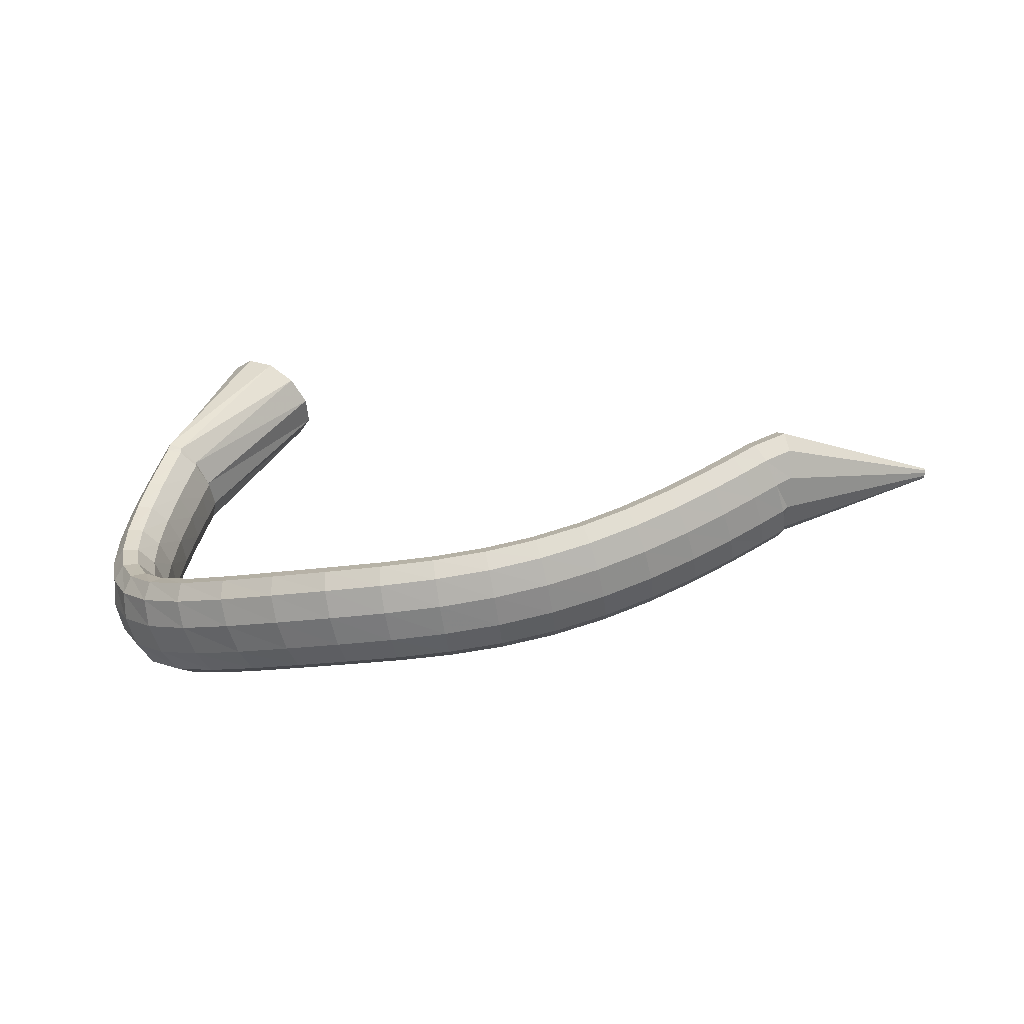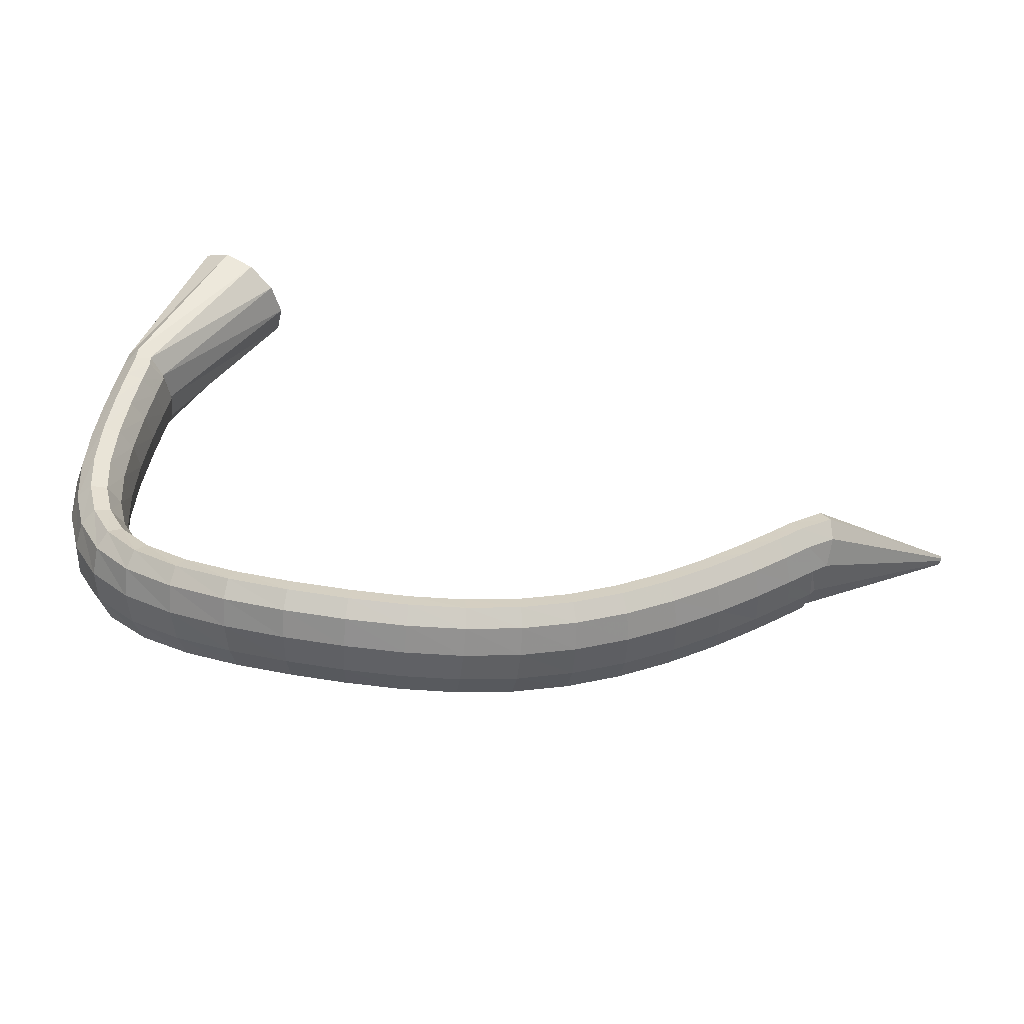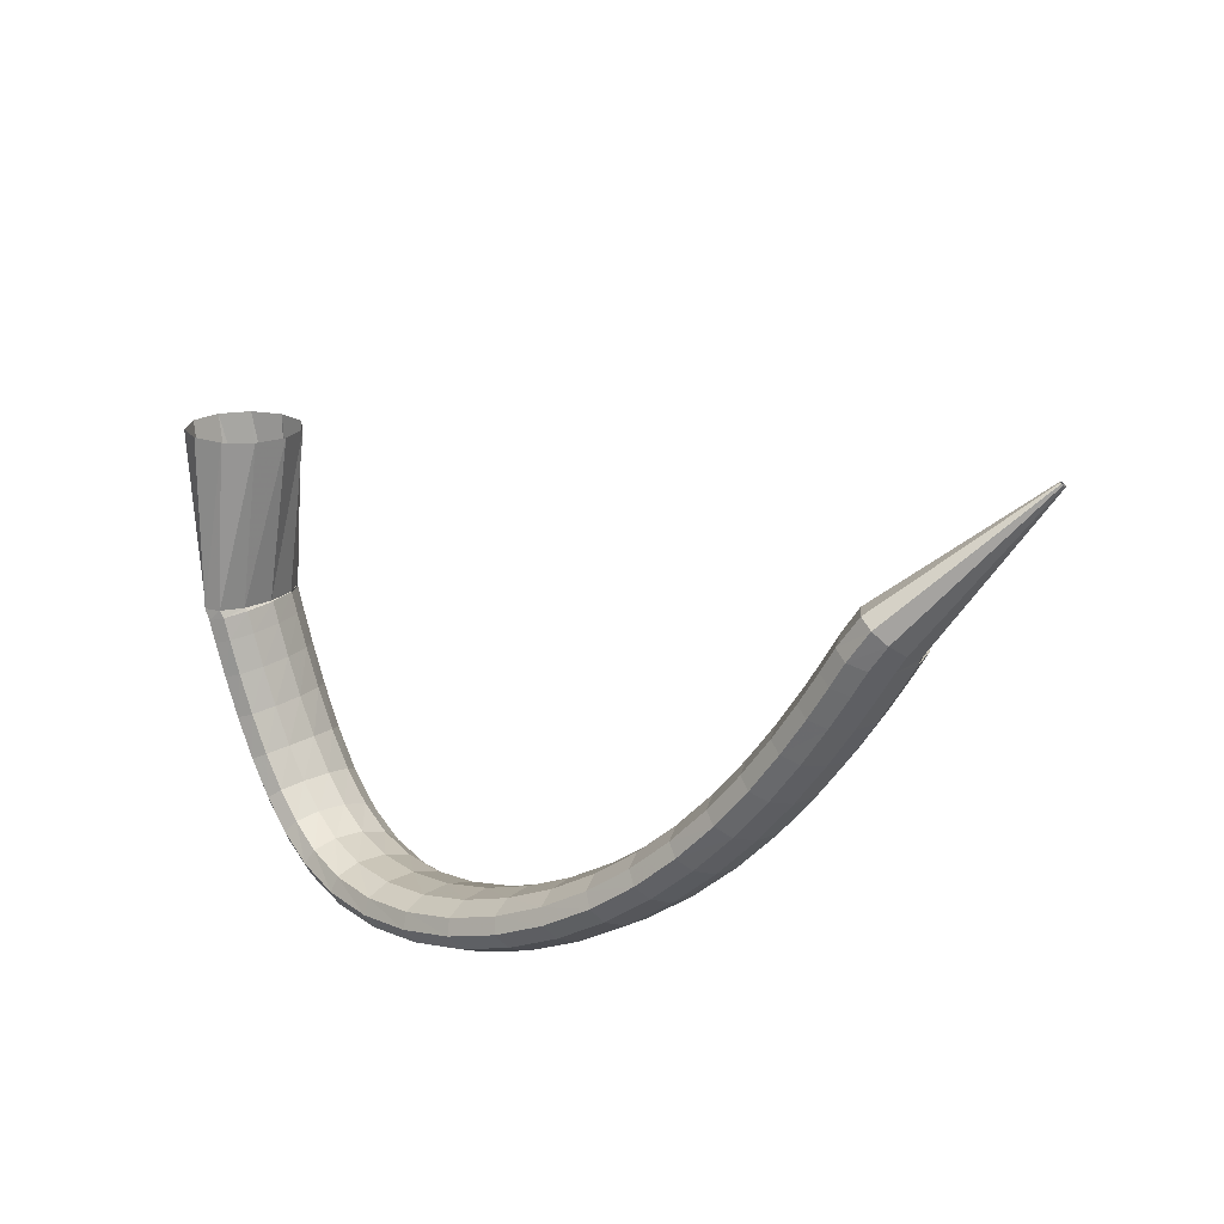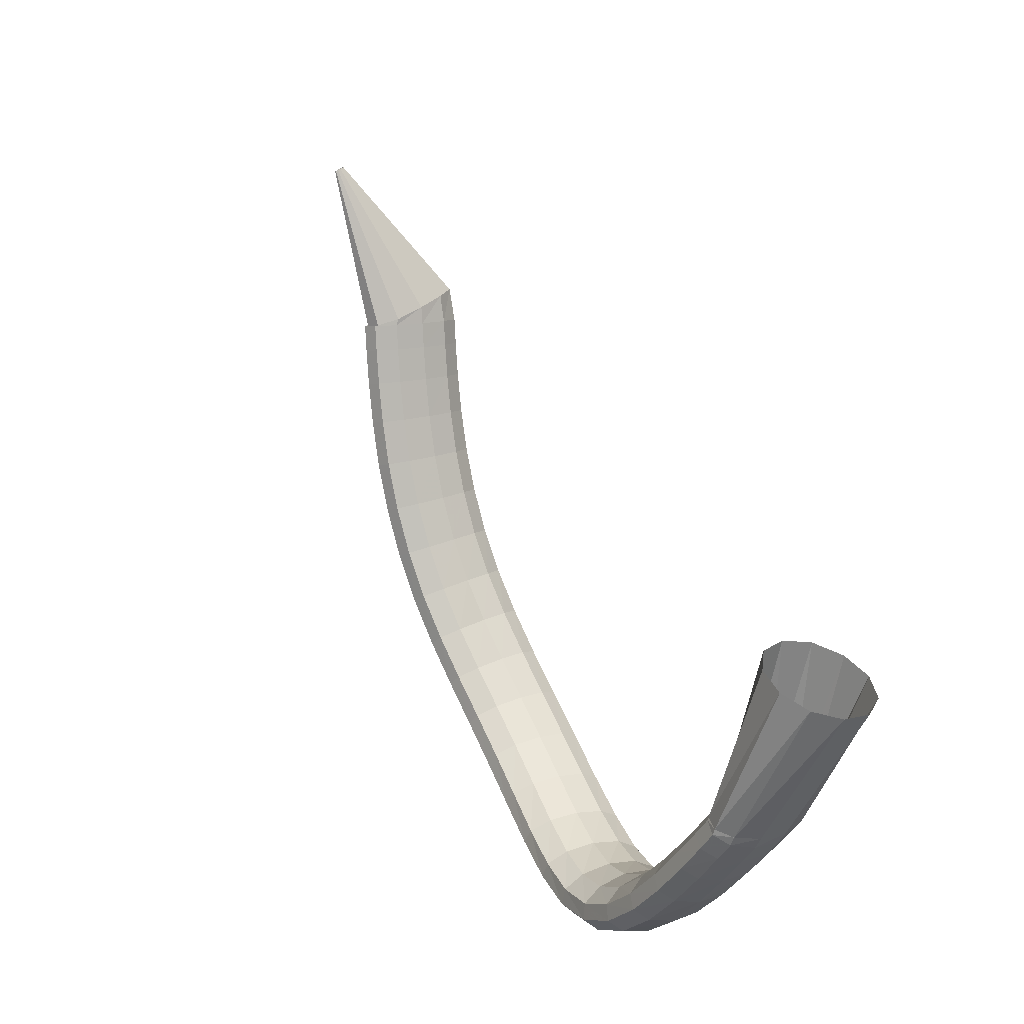
<metadata>
{"format":"obj","ext":"obj","renderer":"f3d","projection":"perspective","resolution":1024,"background":"white","views":[{"elev":5.5,"azim":-171.2,"up":"+Y"},{"elev":-73.2,"azim":167.6,"up":"+Z"},{"elev":-23.7,"azim":-146.7,"up":"+Z"},{"elev":73.2,"azim":58.2,"up":"+Z"}]}
</metadata>
<code>
g tube1
v 101.9 163 94.54
v 101.9 162.7 94.58
v 101.8 162.5 94.55
v 101.8 162.4 94.44
v 101.7 162.5 94.31
v 101.6 162.7 94.18
v 101.6 163 94.1
v 101.6 163.2 94.09
v 101.7 163.4 94.17
v 101.7 163.4 94.29
v 101.8 163.2 94.43
v 101.9 163 94.54
v 116.5 163.2 88.83
v 116.6 160.5 89.3
v 116.2 158.4 88.97
v 115.6 157.6 87.94
v 114.9 158.4 86.54
v 114.3 160.4 85.22
v 114 163.1 84.39
v 114.1 165.5 84.32
v 114.6 167 85.03
v 115.3 167.1 86.3
v 116 165.7 87.71
v 116.5 163.2 88.83
v 117.8 162.5 88.12
v 116.9 160.1 89.05
v 115.9 158.2 89.07
v 115 157.5 88.17
v 114.5 158.2 86.65
v 114.6 160 84.98
v 115.2 162.5 83.69
v 116.2 164.7 83.2
v 117.2 166 83.66
v 117.9 166.1 84.92
v 118.1 164.8 86.58
v 117.8 162.5 88.12
v 119.6 161.5 87.07
v 118.8 159.1 87.99
v 117.8 157.2 88
v 116.9 156.5 87.1
v 116.5 157.1 85.57
v 116.5 159 83.9
v 117.2 161.4 82.62
v 118.1 163.7 82.14
v 119.1 165 82.61
v 119.8 165 83.87
v 120 163.7 85.54
v 119.6 161.5 87.07
v 122.2 160.2 85.71
v 121.4 157.7 86.6
v 120.4 155.8 86.59
v 119.6 155.1 85.67
v 119.1 155.7 84.14
v 119.2 157.6 82.47
v 119.8 160 81.21
v 120.7 162.3 80.75
v 121.6 163.7 81.24
v 122.3 163.7 82.52
v 122.5 162.4 84.18
v 122.2 160.2 85.71
v 125.2 158.7 84.16
v 124.5 156.2 85.02
v 123.6 154.2 84.98
v 122.8 153.5 84.03
v 122.3 154.2 82.49
v 122.4 156 80.84
v 122.9 158.5 79.61
v 123.8 160.8 79.18
v 124.7 162.2 79.7
v 125.3 162.2 80.99
v 125.5 160.9 82.66
v 125.2 158.7 84.16
v 128.7 157.2 82.56
v 128 154.6 83.39
v 127.2 152.7 83.3
v 126.4 151.9 82.32
v 126 152.5 80.77
v 126.1 154.4 79.13
v 126.5 156.9 77.93
v 127.3 159.3 77.55
v 128.1 160.7 78.1
v 128.7 160.8 79.42
v 128.9 159.4 81.08
v 128.7 157.2 82.56
v 132.4 155.8 81.02
v 131.8 153.2 81.81
v 131.1 151.2 81.67
v 130.5 150.4 80.66
v 130.1 151 79.09
v 130.1 152.9 77.47
v 130.5 155.5 76.3
v 131.2 157.8 75.96
v 131.9 159.3 76.55
v 132.4 159.4 77.9
v 132.6 158.1 79.56
v 132.4 155.8 81.02
v 136.3 154.6 79.65
v 135.9 152 80.4
v 135.3 150 80.23
v 134.8 149.1 79.18
v 134.5 149.8 77.59
v 134.4 151.6 75.97
v 134.8 154.2 74.82
v 135.3 156.6 74.52
v 135.9 158.1 75.15
v 136.3 158.2 76.53
v 136.5 156.9 78.2
v 136.3 154.6 79.65
v 140.4 153.7 78.54
v 140.1 151.1 79.29
v 139.7 149 79.09
v 139.3 148.2 78.01
v 139 148.7 76.4
v 139 150.6 74.76
v 139.2 153.2 73.61
v 139.7 155.6 73.33
v 140.1 157.2 73.99
v 140.4 157.3 75.39
v 140.6 156 77.09
v 140.4 153.7 78.54
v 144.6 153 77.79
v 144.4 150.4 78.55
v 144 148.3 78.35
v 143.8 147.4 77.26
v 143.6 148 75.62
v 143.7 149.8 73.95
v 143.9 152.4 72.79
v 144.2 154.8 72.5
v 144.6 156.4 73.17
v 144.8 156.6 74.59
v 144.8 155.3 76.32
v 144.6 153 77.79
v 148.9 152.5 77.47
v 148.6 149.9 78.25
v 148.4 147.8 78.06
v 148.2 146.9 76.97
v 148.3 147.4 75.31
v 148.5 149.2 73.62
v 148.8 151.8 72.44
v 149 154.2 72.13
v 149.2 155.8 72.8
v 149.3 156 74.23
v 149.2 154.8 75.98
v 148.9 152.5 77.47
v 153.3 152 77.65
v 152.9 149.4 78.43
v 152.7 147.3 78.25
v 152.7 146.4 77.17
v 152.9 146.9 75.52
v 153.3 148.7 73.83
v 153.7 151.2 72.64
v 154 153.6 72.33
v 154.2 155.2 72.99
v 154 155.5 74.42
v 153.7 154.3 76.15
v 153.3 152 77.65
v 157.8 151.5 78.38
v 157.3 148.9 79.14
v 157 146.8 78.95
v 157.2 145.8 77.88
v 157.6 146.3 76.27
v 158.2 148.1 74.62
v 158.8 150.6 73.47
v 159.2 153 73.17
v 159.2 154.6 73.82
v 158.9 154.9 75.22
v 158.4 153.7 76.92
v 157.8 151.5 78.38
v 162.2 150.8 79.68
v 161.6 148.3 80.38
v 161.4 146.2 80.18
v 161.6 145.2 79.14
v 162.3 145.6 77.59
v 163.1 147.4 76.03
v 163.8 149.9 74.94
v 164.3 152.3 74.68
v 164.2 153.9 75.33
v 163.8 154.2 76.68
v 163 153.1 78.3
v 162.2 150.8 79.68
v 166.3 150.2 81.53
v 165.7 147.6 82.16
v 165.5 145.5 81.95
v 165.9 144.5 80.96
v 166.8 145 79.51
v 167.8 146.8 78.06
v 168.6 149.3 77.07
v 169 151.7 76.86
v 168.9 153.3 77.48
v 168.2 153.6 78.75
v 167.3 152.4 80.26
v 166.3 150.2 81.53
v 169.8 149.8 83.81
v 169.2 147.2 84.39
v 169.2 145.1 84.21
v 169.9 144.1 83.33
v 170.9 144.6 82.03
v 172 146.4 80.73
v 172.9 148.9 79.82
v 173.2 151.4 79.62
v 172.8 153 80.17
v 171.9 153.2 81.3
v 170.8 152 82.66
v 169.8 149.8 83.81
v 172.4 149.7 86.33
v 172 147.1 86.96
v 172.3 145 86.93
v 173.2 144.1 86.26
v 174.4 144.6 85.16
v 175.6 146.5 83.98
v 176.3 149.1 83.09
v 176.3 151.5 82.78
v 175.7 153.1 83.14
v 174.6 153.3 84.06
v 173.4 152 85.25
v 172.4 149.7 86.33
v 174.1 150.2 88.97
v 174 147.6 89.81
v 174.6 145.5 90.1
v 175.7 144.7 89.74
v 177.1 145.4 88.85
v 178.2 147.3 87.71
v 178.7 149.9 86.68
v 178.5 152.3 86.09
v 177.6 153.8 86.13
v 176.3 153.8 86.78
v 175 152.5 87.84
v 174.1 150.2 88.97
v 175.2 151.2 91.74
v 175.2 148.7 92.89
v 175.9 146.9 93.56
v 177.2 146.2 93.54
v 178.6 146.9 92.83
v 179.7 148.8 91.65
v 180.1 151.3 90.39
v 179.7 153.6 89.43
v 178.7 154.9 89.1
v 177.3 154.9 89.48
v 176 153.5 90.46
v 175.2 151.2 91.74
v 175.6 152.9 94.68
v 175.6 150.5 96.09
v 176.4 148.8 97.07
v 177.7 148.2 97.3
v 179.2 149 96.72
v 180.3 150.9 95.5
v 180.7 153.2 94.04
v 180.3 155.4 92.8
v 179.2 156.6 92.17
v 177.8 156.5 92.36
v 176.4 155.1 93.29
v 175.6 152.9 94.68
v 175.7 154.9 97.72
v 175.6 152.7 99.28
v 176.4 151 100.4
v 177.7 150.5 100.8
v 179.1 151.4 100.3
v 180.3 153.2 99.1
v 180.7 155.5 97.53
v 180.4 157.5 96.12
v 179.3 158.6 95.31
v 177.9 158.4 95.37
v 176.5 157.1 96.27
v 175.7 154.9 97.72
v 175.4 157 100.6
v 175.3 154.8 102.2
v 176 153.3 103.5
v 177.3 152.8 104
v 178.8 153.7 103.5
v 180 155.5 102.3
v 180.5 157.7 100.7
v 180.1 159.7 99.17
v 179.1 160.7 98.27
v 177.6 160.5 98.25
v 176.3 159.2 99.12
v 175.4 157 100.6
v 175.1 158.9 103
v 174.9 156.7 104.6
v 175.6 155.2 105.9
v 176.9 154.7 106.4
v 178.4 155.6 106
v 179.6 157.4 104.8
v 180.1 159.6 103.2
v 179.8 161.6 101.6
v 178.8 162.6 100.7
v 177.3 162.4 100.6
v 175.9 161 101.5
v 175.1 158.9 103
v 174.8 160.1 104.5
v 174.7 157.9 106.2
v 175.4 156.4 107.5
v 176.6 156 108.1
v 178.1 156.8 107.7
v 179.3 158.7 106.4
v 179.8 160.9 104.8
v 179.5 162.8 103.2
v 178.5 163.8 102.3
v 177.1 163.6 102.2
v 175.7 162.2 103
v 174.8 160.1 104.5
v 174.9 160.2 104.5
v 174.6 158 106.2
v 175.2 156.6 107.6
v 176.4 156.3 108.4
v 177.8 157.3 108.4
v 179 159.3 107.4
v 179.6 161.6 105.9
v 179.4 163.5 104.3
v 178.5 164.4 103.2
v 177.2 164 102.8
v 175.8 162.5 103.3
v 174.9 160.2 104.5
v 166.8 168.6 114.2
v 166.9 166.4 116
v 168.4 165 117.9
v 170.8 164.8 119.4
v 173.4 165.9 119.9
v 175.3 168 119.3
v 175.9 170.3 117.8
v 175 172.1 115.9
v 173 173 114.1
v 170.4 172.5 113.1
v 168.1 170.9 113.1
v 166.8 168.6 114.2
f 1 2 14
f 14 13 1
f 2 3 15
f 15 14 2
f 3 4 16
f 16 15 3
f 4 5 17
f 17 16 4
f 5 6 18
f 18 17 5
f 6 7 19
f 19 18 6
f 7 8 20
f 20 19 7
f 8 9 21
f 21 20 8
f 9 10 22
f 22 21 9
f 10 11 23
f 23 22 10
f 11 12 24
f 24 23 11
f 13 14 26
f 26 25 13
f 14 15 27
f 27 26 14
f 15 16 28
f 28 27 15
f 16 17 29
f 29 28 16
f 17 18 30
f 30 29 17
f 18 19 31
f 31 30 18
f 19 20 32
f 32 31 19
f 20 21 33
f 33 32 20
f 21 22 34
f 34 33 21
f 22 23 35
f 35 34 22
f 23 24 36
f 36 35 23
f 25 26 38
f 38 37 25
f 26 27 39
f 39 38 26
f 27 28 40
f 40 39 27
f 28 29 41
f 41 40 28
f 29 30 42
f 42 41 29
f 30 31 43
f 43 42 30
f 31 32 44
f 44 43 31
f 32 33 45
f 45 44 32
f 33 34 46
f 46 45 33
f 34 35 47
f 47 46 34
f 35 36 48
f 48 47 35
f 37 38 50
f 50 49 37
f 38 39 51
f 51 50 38
f 39 40 52
f 52 51 39
f 40 41 53
f 53 52 40
f 41 42 54
f 54 53 41
f 42 43 55
f 55 54 42
f 43 44 56
f 56 55 43
f 44 45 57
f 57 56 44
f 45 46 58
f 58 57 45
f 46 47 59
f 59 58 46
f 47 48 60
f 60 59 47
f 49 50 62
f 62 61 49
f 50 51 63
f 63 62 50
f 51 52 64
f 64 63 51
f 52 53 65
f 65 64 52
f 53 54 66
f 66 65 53
f 54 55 67
f 67 66 54
f 55 56 68
f 68 67 55
f 56 57 69
f 69 68 56
f 57 58 70
f 70 69 57
f 58 59 71
f 71 70 58
f 59 60 72
f 72 71 59
f 61 62 74
f 74 73 61
f 62 63 75
f 75 74 62
f 63 64 76
f 76 75 63
f 64 65 77
f 77 76 64
f 65 66 78
f 78 77 65
f 66 67 79
f 79 78 66
f 67 68 80
f 80 79 67
f 68 69 81
f 81 80 68
f 69 70 82
f 82 81 69
f 70 71 83
f 83 82 70
f 71 72 84
f 84 83 71
f 73 74 86
f 86 85 73
f 74 75 87
f 87 86 74
f 75 76 88
f 88 87 75
f 76 77 89
f 89 88 76
f 77 78 90
f 90 89 77
f 78 79 91
f 91 90 78
f 79 80 92
f 92 91 79
f 80 81 93
f 93 92 80
f 81 82 94
f 94 93 81
f 82 83 95
f 95 94 82
f 83 84 96
f 96 95 83
f 85 86 98
f 98 97 85
f 86 87 99
f 99 98 86
f 87 88 100
f 100 99 87
f 88 89 101
f 101 100 88
f 89 90 102
f 102 101 89
f 90 91 103
f 103 102 90
f 91 92 104
f 104 103 91
f 92 93 105
f 105 104 92
f 93 94 106
f 106 105 93
f 94 95 107
f 107 106 94
f 95 96 108
f 108 107 95
f 97 98 110
f 110 109 97
f 98 99 111
f 111 110 98
f 99 100 112
f 112 111 99
f 100 101 113
f 113 112 100
f 101 102 114
f 114 113 101
f 102 103 115
f 115 114 102
f 103 104 116
f 116 115 103
f 104 105 117
f 117 116 104
f 105 106 118
f 118 117 105
f 106 107 119
f 119 118 106
f 107 108 120
f 120 119 107
f 109 110 122
f 122 121 109
f 110 111 123
f 123 122 110
f 111 112 124
f 124 123 111
f 112 113 125
f 125 124 112
f 113 114 126
f 126 125 113
f 114 115 127
f 127 126 114
f 115 116 128
f 128 127 115
f 116 117 129
f 129 128 116
f 117 118 130
f 130 129 117
f 118 119 131
f 131 130 118
f 119 120 132
f 132 131 119
f 121 122 134
f 134 133 121
f 122 123 135
f 135 134 122
f 123 124 136
f 136 135 123
f 124 125 137
f 137 136 124
f 125 126 138
f 138 137 125
f 126 127 139
f 139 138 126
f 127 128 140
f 140 139 127
f 128 129 141
f 141 140 128
f 129 130 142
f 142 141 129
f 130 131 143
f 143 142 130
f 131 132 144
f 144 143 131
f 133 134 146
f 146 145 133
f 134 135 147
f 147 146 134
f 135 136 148
f 148 147 135
f 136 137 149
f 149 148 136
f 137 138 150
f 150 149 137
f 138 139 151
f 151 150 138
f 139 140 152
f 152 151 139
f 140 141 153
f 153 152 140
f 141 142 154
f 154 153 141
f 142 143 155
f 155 154 142
f 143 144 156
f 156 155 143
f 145 146 158
f 158 157 145
f 146 147 159
f 159 158 146
f 147 148 160
f 160 159 147
f 148 149 161
f 161 160 148
f 149 150 162
f 162 161 149
f 150 151 163
f 163 162 150
f 151 152 164
f 164 163 151
f 152 153 165
f 165 164 152
f 153 154 166
f 166 165 153
f 154 155 167
f 167 166 154
f 155 156 168
f 168 167 155
f 157 158 170
f 170 169 157
f 158 159 171
f 171 170 158
f 159 160 172
f 172 171 159
f 160 161 173
f 173 172 160
f 161 162 174
f 174 173 161
f 162 163 175
f 175 174 162
f 163 164 176
f 176 175 163
f 164 165 177
f 177 176 164
f 165 166 178
f 178 177 165
f 166 167 179
f 179 178 166
f 167 168 180
f 180 179 167
f 169 170 182
f 182 181 169
f 170 171 183
f 183 182 170
f 171 172 184
f 184 183 171
f 172 173 185
f 185 184 172
f 173 174 186
f 186 185 173
f 174 175 187
f 187 186 174
f 175 176 188
f 188 187 175
f 176 177 189
f 189 188 176
f 177 178 190
f 190 189 177
f 178 179 191
f 191 190 178
f 179 180 192
f 192 191 179
f 181 182 194
f 194 193 181
f 182 183 195
f 195 194 182
f 183 184 196
f 196 195 183
f 184 185 197
f 197 196 184
f 185 186 198
f 198 197 185
f 186 187 199
f 199 198 186
f 187 188 200
f 200 199 187
f 188 189 201
f 201 200 188
f 189 190 202
f 202 201 189
f 190 191 203
f 203 202 190
f 191 192 204
f 204 203 191
f 193 194 206
f 206 205 193
f 194 195 207
f 207 206 194
f 195 196 208
f 208 207 195
f 196 197 209
f 209 208 196
f 197 198 210
f 210 209 197
f 198 199 211
f 211 210 198
f 199 200 212
f 212 211 199
f 200 201 213
f 213 212 200
f 201 202 214
f 214 213 201
f 202 203 215
f 215 214 202
f 203 204 216
f 216 215 203
f 205 206 218
f 218 217 205
f 206 207 219
f 219 218 206
f 207 208 220
f 220 219 207
f 208 209 221
f 221 220 208
f 209 210 222
f 222 221 209
f 210 211 223
f 223 222 210
f 211 212 224
f 224 223 211
f 212 213 225
f 225 224 212
f 213 214 226
f 226 225 213
f 214 215 227
f 227 226 214
f 215 216 228
f 228 227 215
f 217 218 230
f 230 229 217
f 218 219 231
f 231 230 218
f 219 220 232
f 232 231 219
f 220 221 233
f 233 232 220
f 221 222 234
f 234 233 221
f 222 223 235
f 235 234 222
f 223 224 236
f 236 235 223
f 224 225 237
f 237 236 224
f 225 226 238
f 238 237 225
f 226 227 239
f 239 238 226
f 227 228 240
f 240 239 227
f 229 230 242
f 242 241 229
f 230 231 243
f 243 242 230
f 231 232 244
f 244 243 231
f 232 233 245
f 245 244 232
f 233 234 246
f 246 245 233
f 234 235 247
f 247 246 234
f 235 236 248
f 248 247 235
f 236 237 249
f 249 248 236
f 237 238 250
f 250 249 237
f 238 239 251
f 251 250 238
f 239 240 252
f 252 251 239
f 241 242 254
f 254 253 241
f 242 243 255
f 255 254 242
f 243 244 256
f 256 255 243
f 244 245 257
f 257 256 244
f 245 246 258
f 258 257 245
f 246 247 259
f 259 258 246
f 247 248 260
f 260 259 247
f 248 249 261
f 261 260 248
f 249 250 262
f 262 261 249
f 250 251 263
f 263 262 250
f 251 252 264
f 264 263 251
f 253 254 266
f 266 265 253
f 254 255 267
f 267 266 254
f 255 256 268
f 268 267 255
f 256 257 269
f 269 268 256
f 257 258 270
f 270 269 257
f 258 259 271
f 271 270 258
f 259 260 272
f 272 271 259
f 260 261 273
f 273 272 260
f 261 262 274
f 274 273 261
f 262 263 275
f 275 274 262
f 263 264 276
f 276 275 263
f 265 266 278
f 278 277 265
f 266 267 279
f 279 278 266
f 267 268 280
f 280 279 267
f 268 269 281
f 281 280 268
f 269 270 282
f 282 281 269
f 270 271 283
f 283 282 270
f 271 272 284
f 284 283 271
f 272 273 285
f 285 284 272
f 273 274 286
f 286 285 273
f 274 275 287
f 287 286 274
f 275 276 288
f 288 287 275
f 277 278 290
f 290 289 277
f 278 279 291
f 291 290 278
f 279 280 292
f 292 291 279
f 280 281 293
f 293 292 280
f 281 282 294
f 294 293 281
f 282 283 295
f 295 294 282
f 283 284 296
f 296 295 283
f 284 285 297
f 297 296 284
f 285 286 298
f 298 297 285
f 286 287 299
f 299 298 286
f 287 288 300
f 300 299 287
f 289 290 302
f 302 301 289
f 290 291 303
f 303 302 290
f 291 292 304
f 304 303 291
f 292 293 305
f 305 304 292
f 293 294 306
f 306 305 293
f 294 295 307
f 307 306 294
f 295 296 308
f 308 307 295
f 296 297 309
f 309 308 296
f 297 298 310
f 310 309 297
f 298 299 311
f 311 310 298
f 299 300 312
f 312 311 299
f 301 302 314
f 314 313 301
f 302 303 315
f 315 314 302
f 303 304 316
f 316 315 303
f 304 305 317
f 317 316 304
f 305 306 318
f 318 317 305
f 306 307 319
f 319 318 306
f 307 308 320
f 320 319 307
f 308 309 321
f 321 320 308
f 309 310 322
f 322 321 309
f 310 311 323
f 323 322 310
f 311 312 324
f 324 323 311
g

</code>
